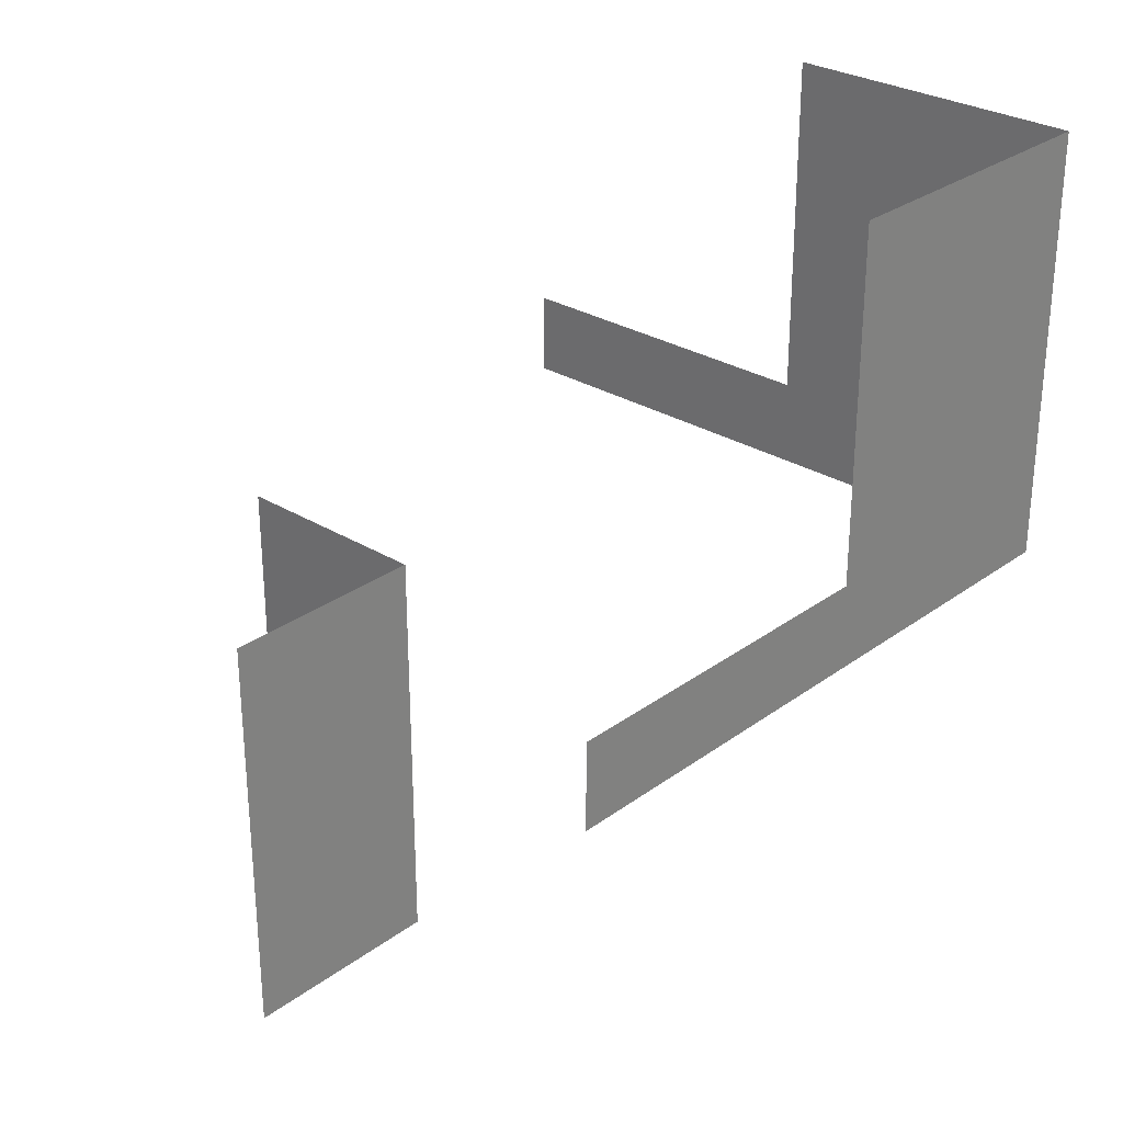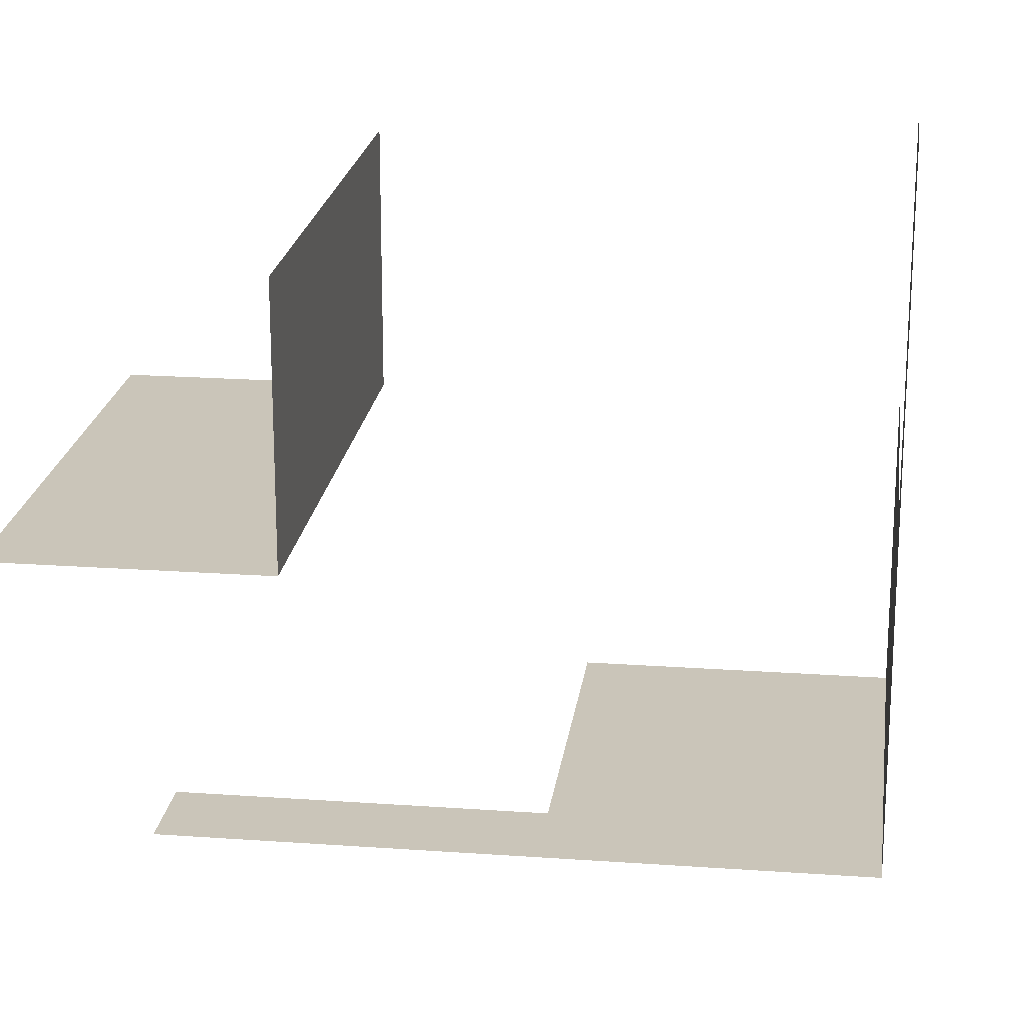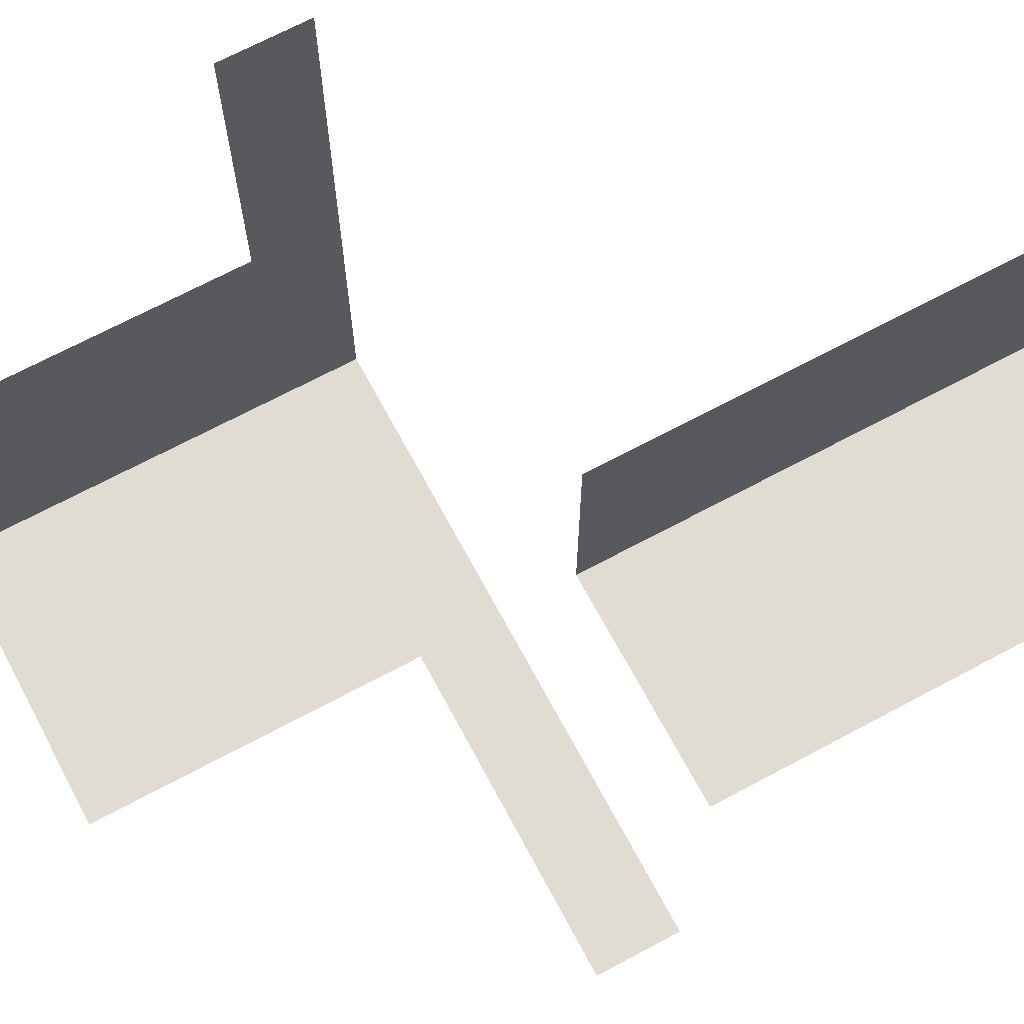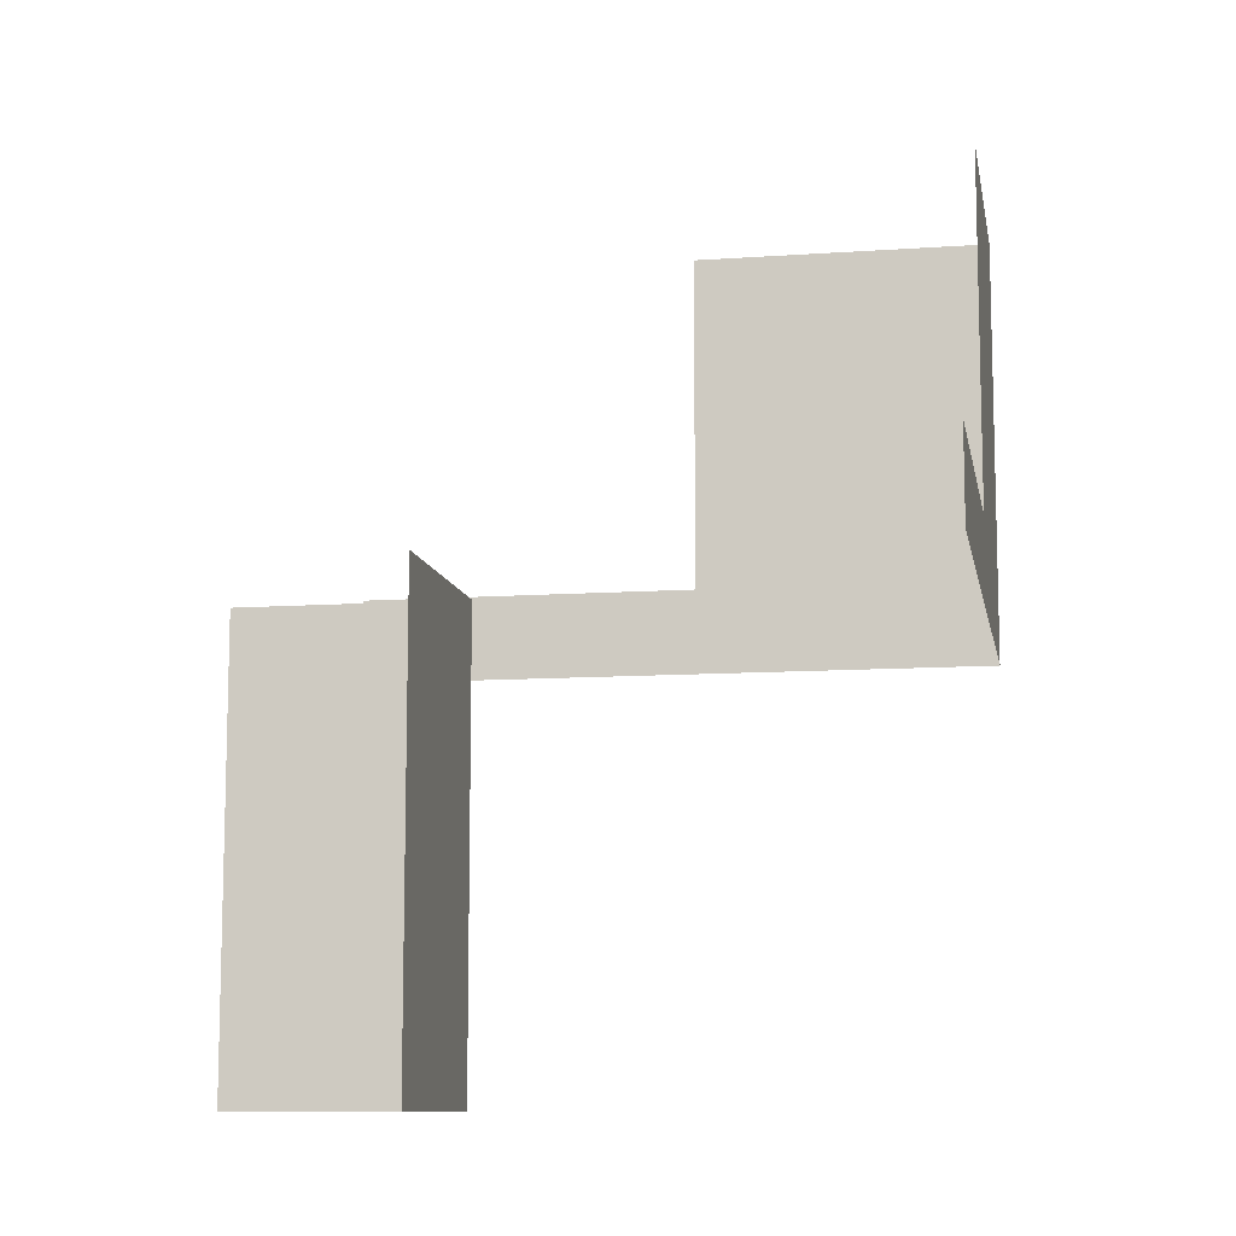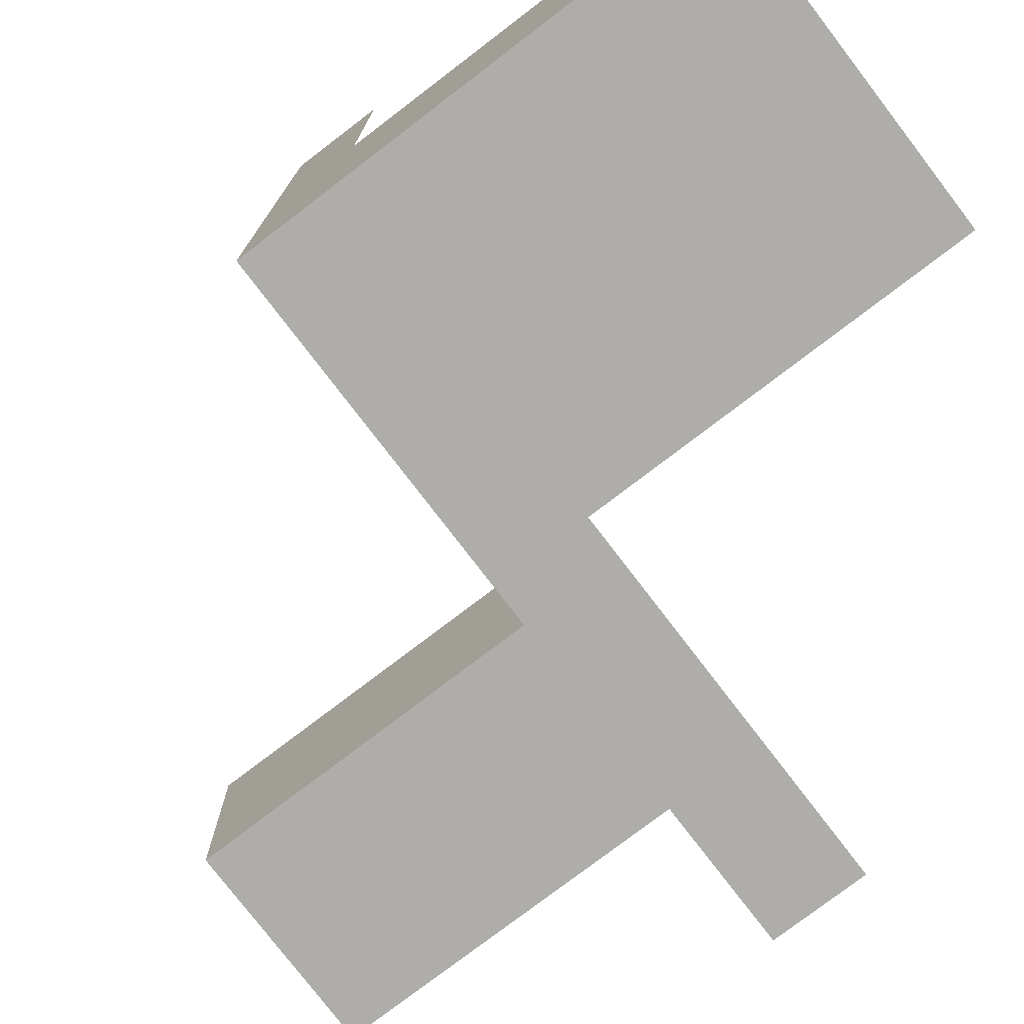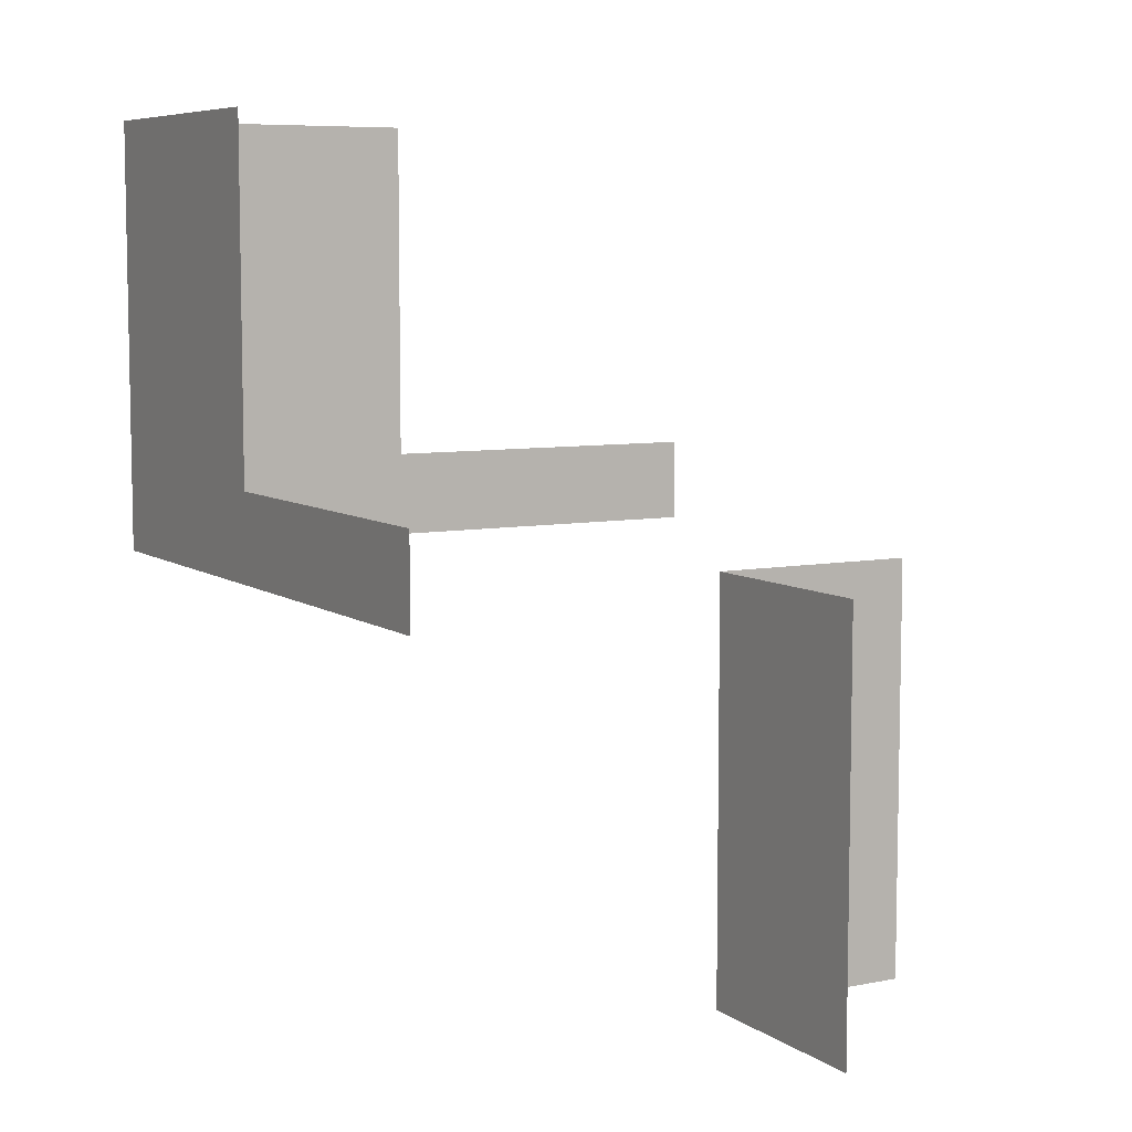
<metadata>
{"format":"obj","ext":"obj","renderer":"f3d","projection":"perspective","resolution":1024,"background":"white","views":[{"elev":28.8,"azim":-137.5,"up":"+Z"},{"elev":20.6,"azim":-172.6,"up":"+Y"},{"elev":69.0,"azim":61.8,"up":"+Y"},{"elev":-10.3,"azim":-169.9,"up":"+Z"},{"elev":-77.2,"azim":-52.6,"up":"+Y"},{"elev":7.3,"azim":60.7,"up":"+Z"}]}
</metadata>
<code>
v 0 -0.25 0
v 0 -0.25 0.5
v 0.25 0.25 0
v 0.25 0.25 -0.5
v 0.25 0.5 0
v 0.25 0.5 -0.5
v 0.5 0.25 0
v 0.5 0.25 -0.5
v 0.5 -0.25 0
v 0.5 -0.25 0.1
v 0.1 -0.25 0.1
v 0.1 -0.25 0.5
v -0.25 0 0
v -0.25 0 0.5
v -0.25 0.5 0
v -0.25 0.5 0.1
v -0.25 0.1 0.1
v -0.25 0.1 0.5
v -0.25 -0.25 0
v -0.25 -0.25 0.5
f 13 15 17
f 17 18 14
f 15 16 17
f 17 14 13
f 1 9 11
f 11 12 2
f 9 10 11
f 11 2 1
f 7 3 4
f 7 4 8
f 5 3 4
f 5 4 6
f 1 19 20
f 1 20 2
f 13 19 20
f 13 20 14

</code>
